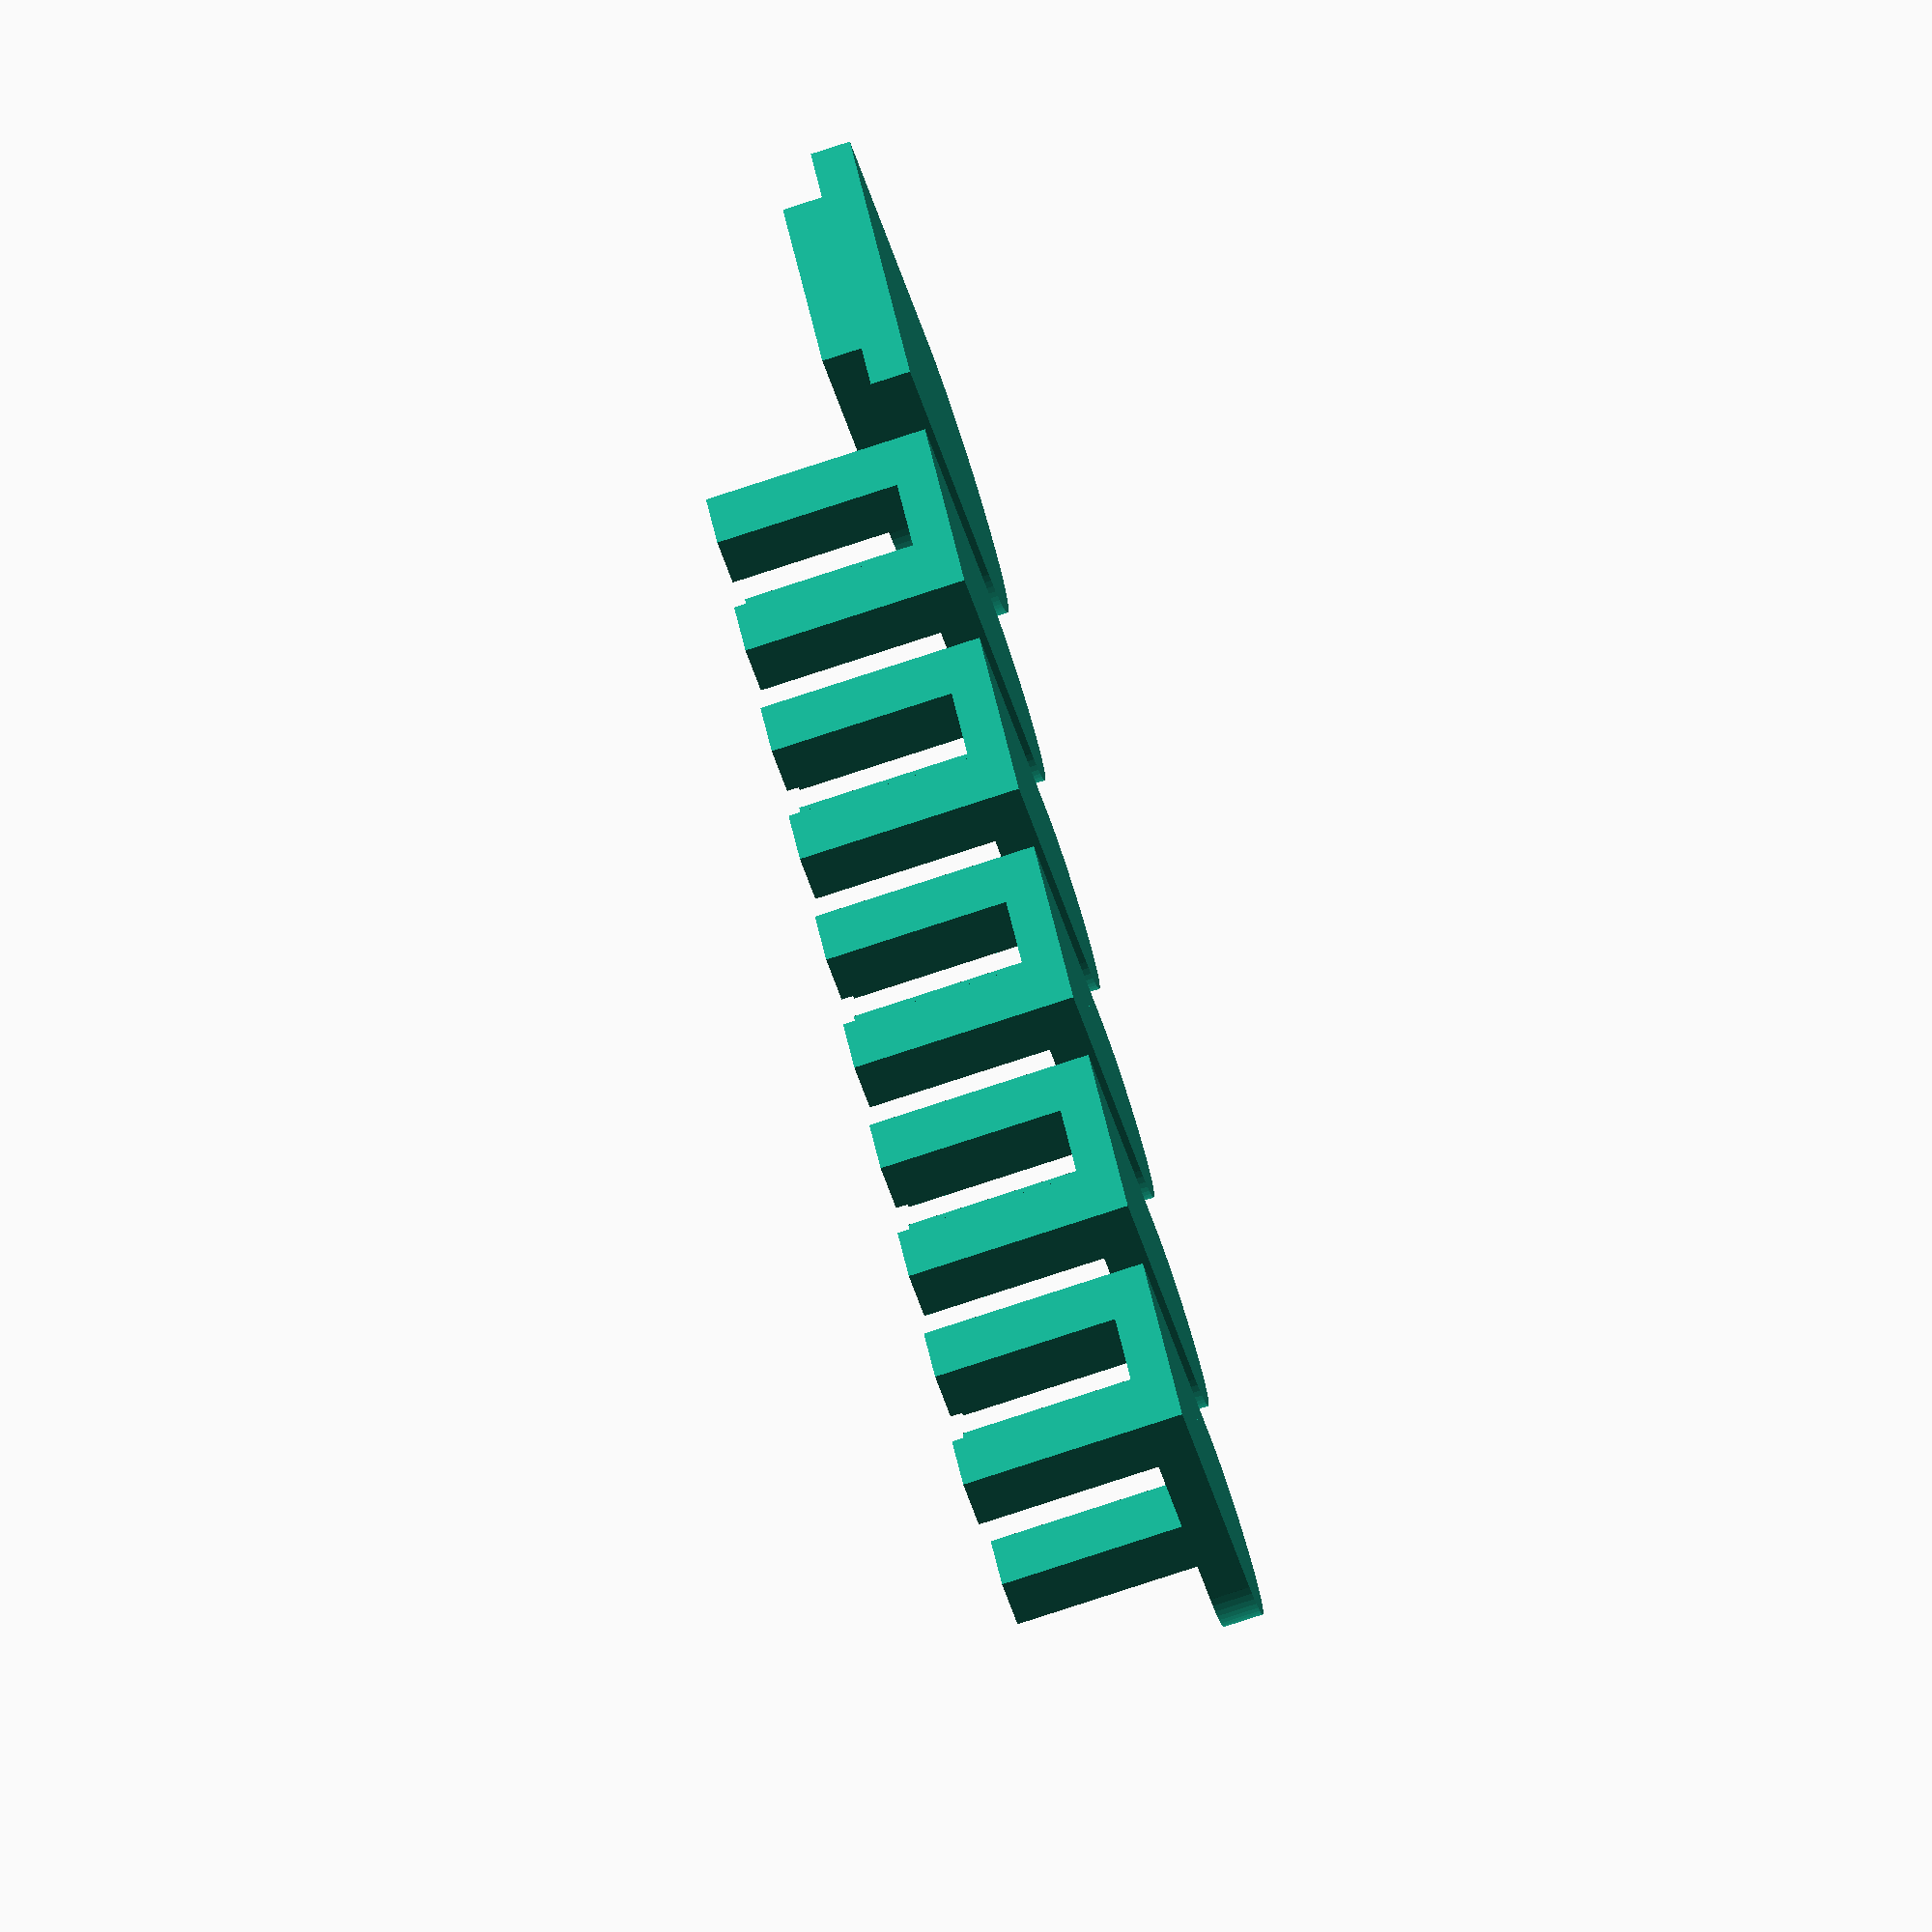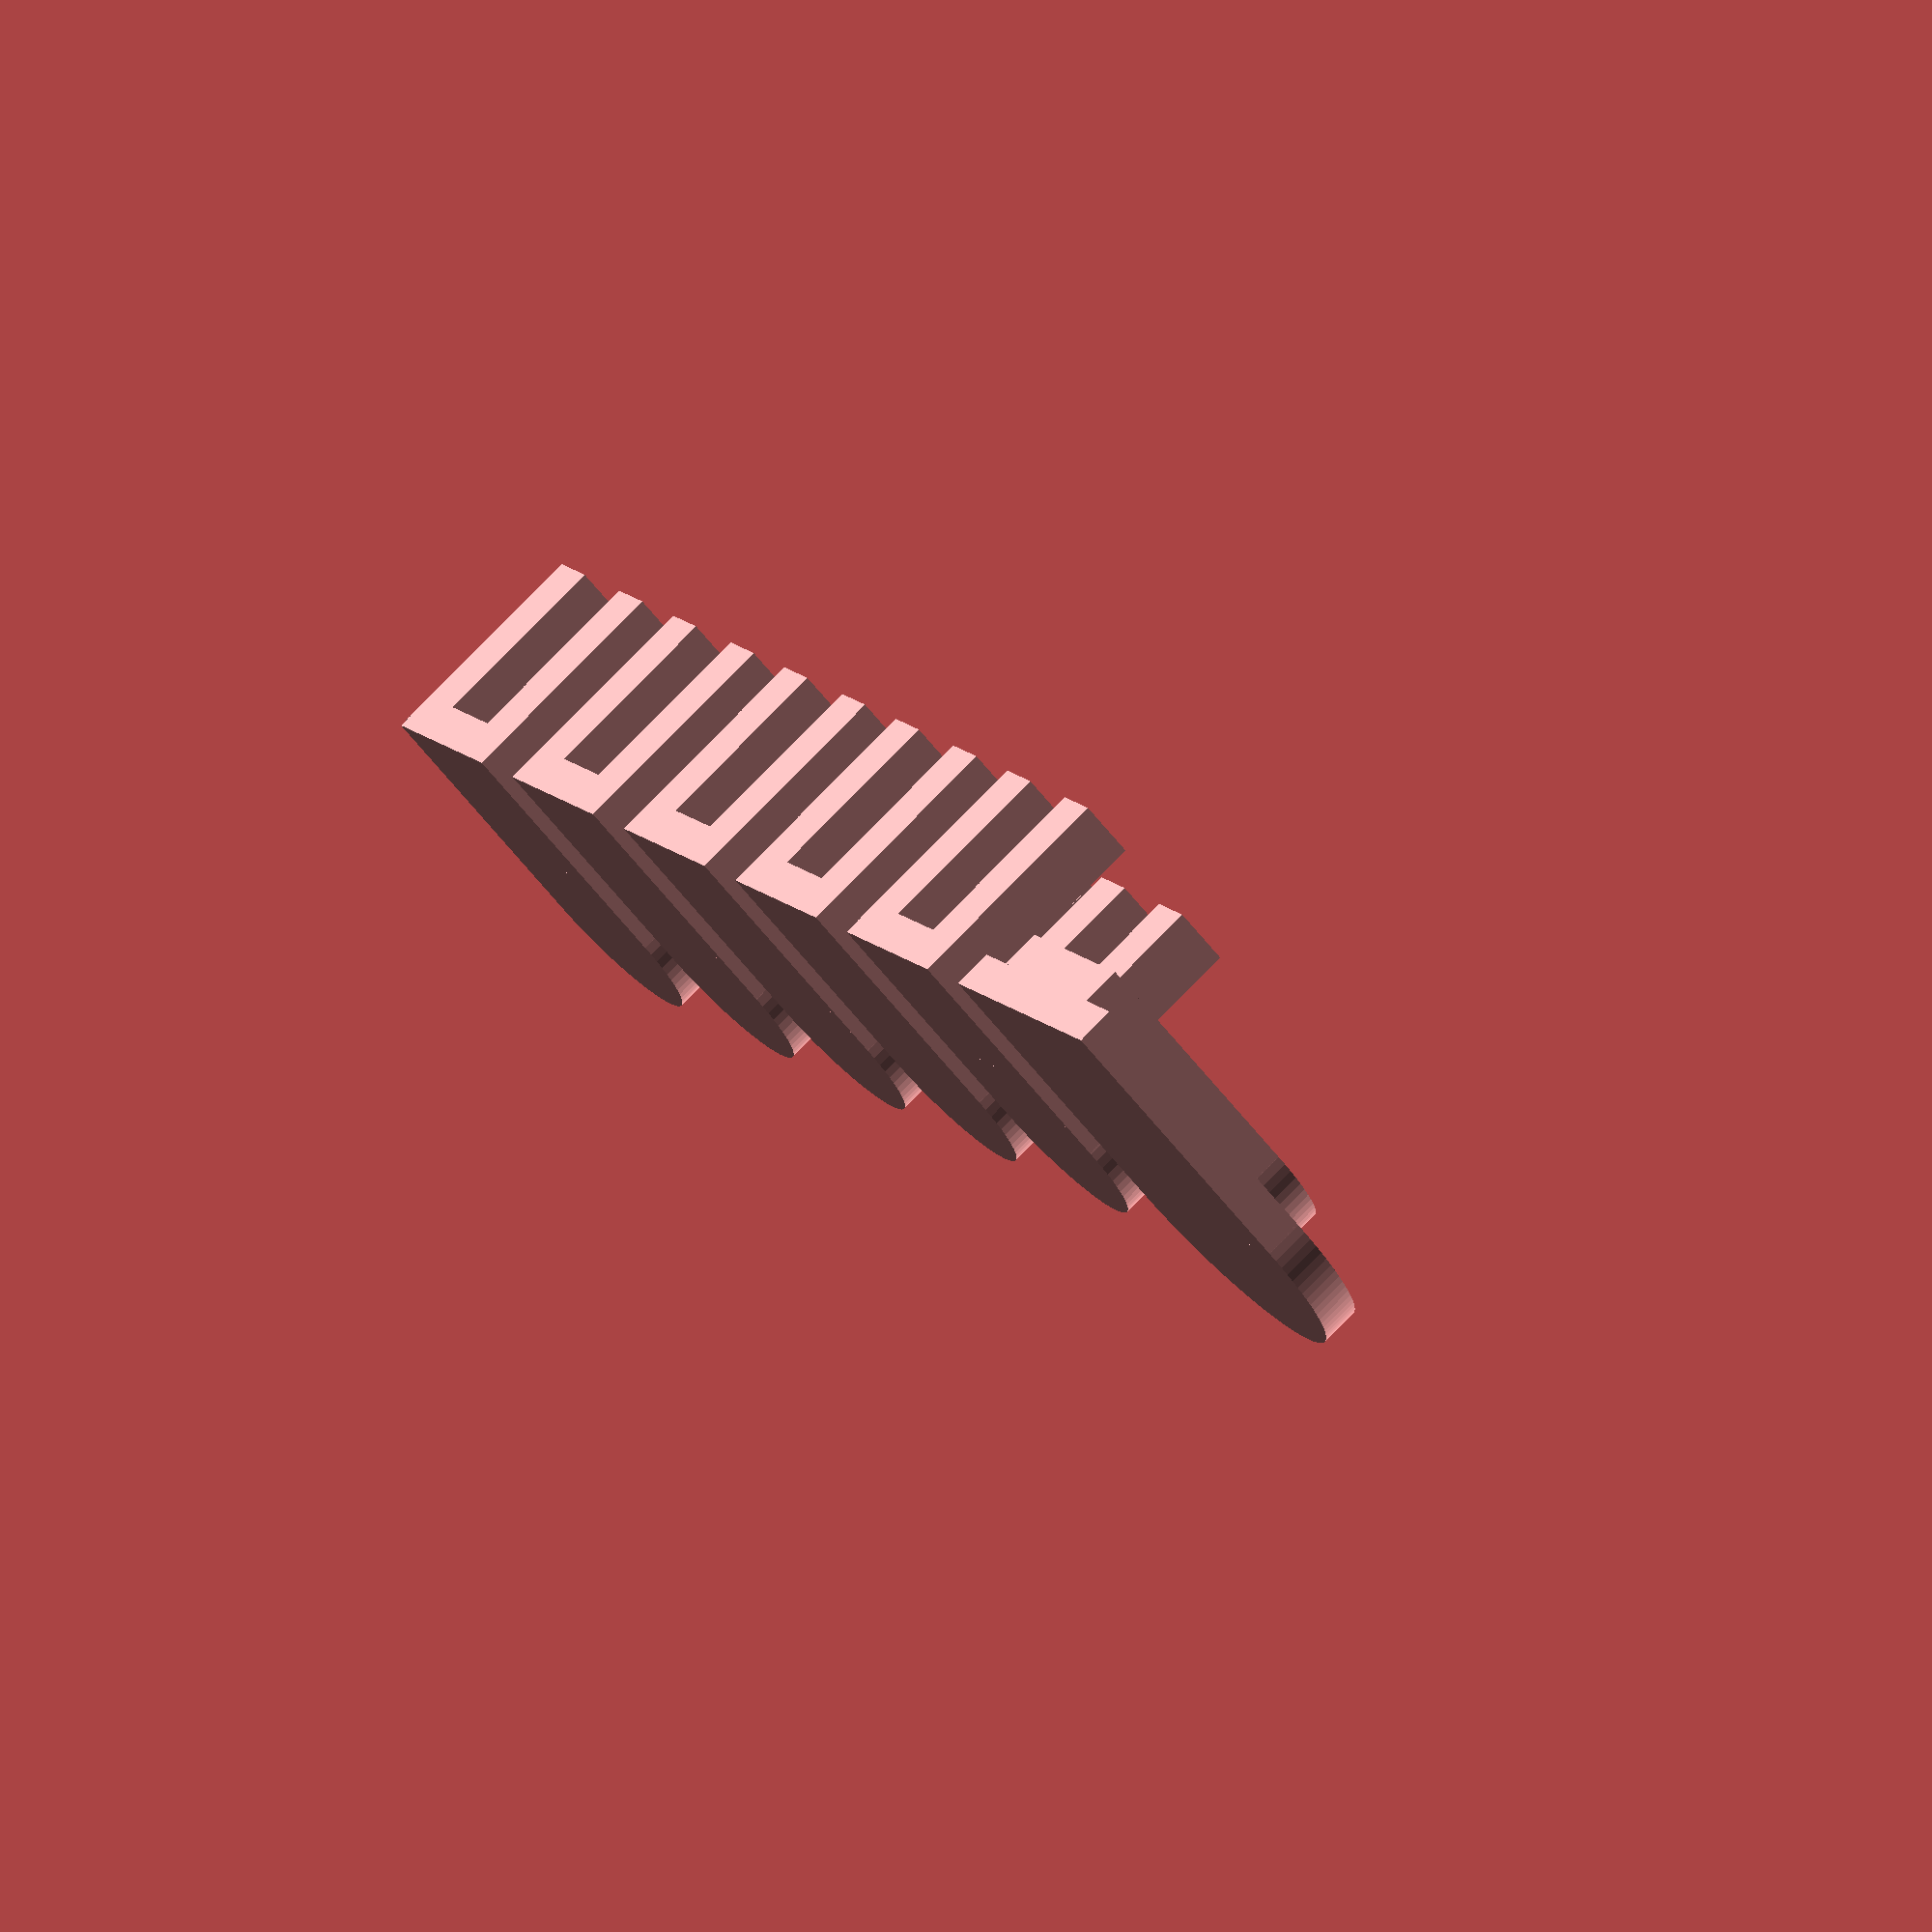
<openscad>
//CONFIG
fret_clearance_depth = 2; //Clearance required at the back of the fret. Use GHFretClearanceTestingToolGenerator.scad to determine this. Unit = (mm).

generate_setting_tool = true; // Enable the generation of the setting tool. The setting tool is used to ensure you have removed enough material from the fret and the insert is seated to your specified "fret_clearance_depth". If the setting tool does not bottom out on the back of the fret, more material needs to be removed. . Unit = (true/false).

fret_depth = 13.2; //Internal depth  of the fret. The x and y dimensions of standard GH frets differs slightly between models however z appears to consistent. Measure the internal depth of your frets for accuracy. Unit = (mm).

;

//WHERE THE MAGIC HAPPENS

$fa = 0.5;
$fs = 0.5;
insert_w = 10.5;
insert_l = 13;
leg_w = 3;
leg_l = 3;
part_clearance = 4;
platform_thickness = 2;

for (dx=[0:insert_w+part_clearance:(insert_w+part_clearance)*4]) { //PLATE BUILDER
    translate([dx,0,0]) fret_insert();
        if (dx == (insert_w+part_clearance)*4 && generate_setting_tool){
            translate([dx + (insert_w + part_clearance) ,0,0])setting_tool();
        }
}
module fret_insert() { //insert GENERATOR
    for (xcor=[0:insert_w-leg_w:2*(insert_w-leg_w)-1])
        {
            for (ycor=[0:insert_w-leg_l:(insert_l-leg_l)-1])
                {
                    translate([xcor,ycor,platform_thickness])
                    leg();
        }
    }
        cube([insert_w, insert_l, platform_thickness]);
    translate([insert_w/2,insert_l,0]) cylinder(platform_thickness, insert_w/2, insert_w/2);
}

module leg(){
    leg_height = fret_depth -(fret_clearance_depth + platform_thickness);
    cube([leg_w, leg_l, leg_height]);
}

module setting_tool() { //SETTING TOOL GENERATOR
    cube([16, 15, 2]);
    translate([8,15]) cylinder(2, 8, 8);
    translate([2.5,0,2]) cube([insert_w, insert_l, fret_clearance_depth]);
    translate([(insert_w*0.5)+2.5,insert_l,2]) cylinder(fret_clearance_depth, insert_w*0.5, insert_w*0.5);
}
</openscad>
<views>
elev=259.3 azim=126.0 roll=71.9 proj=o view=solid
elev=102.3 azim=58.6 roll=315.8 proj=o view=wireframe
</views>
